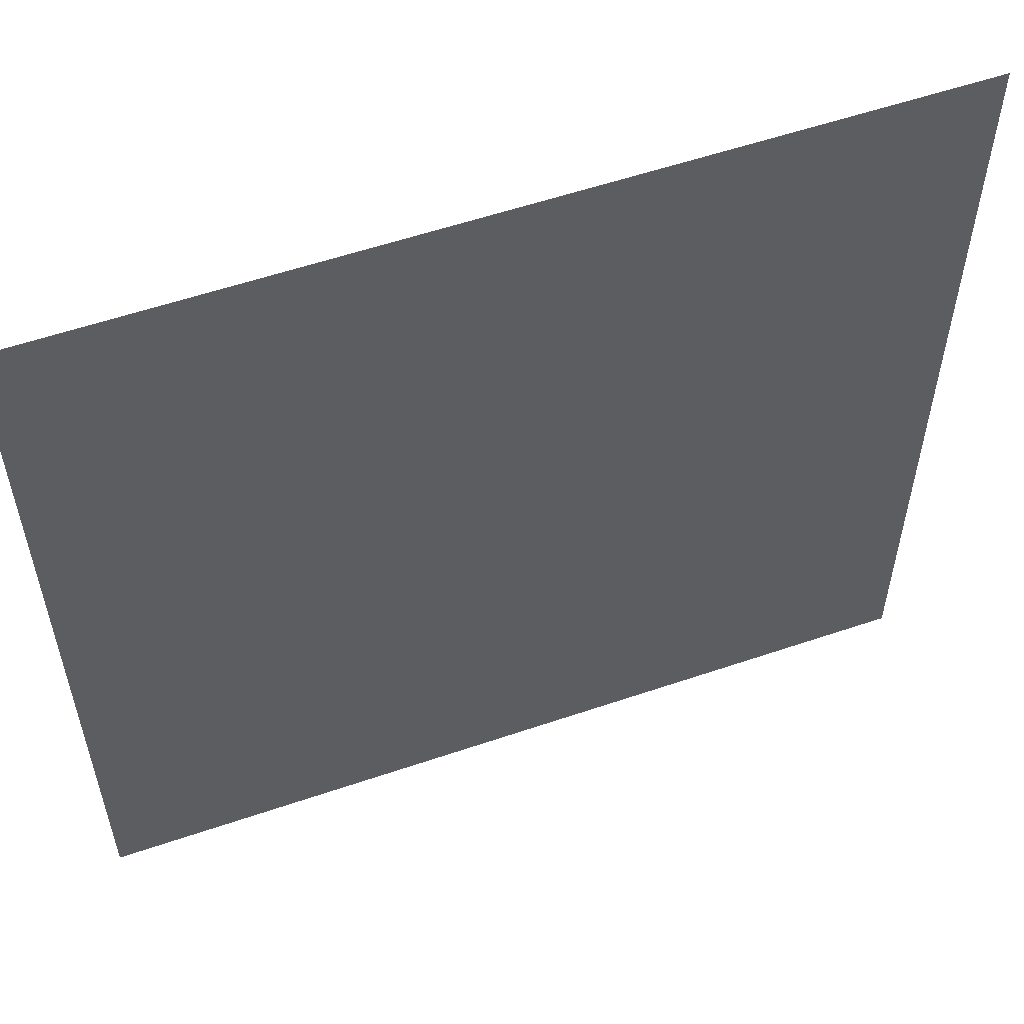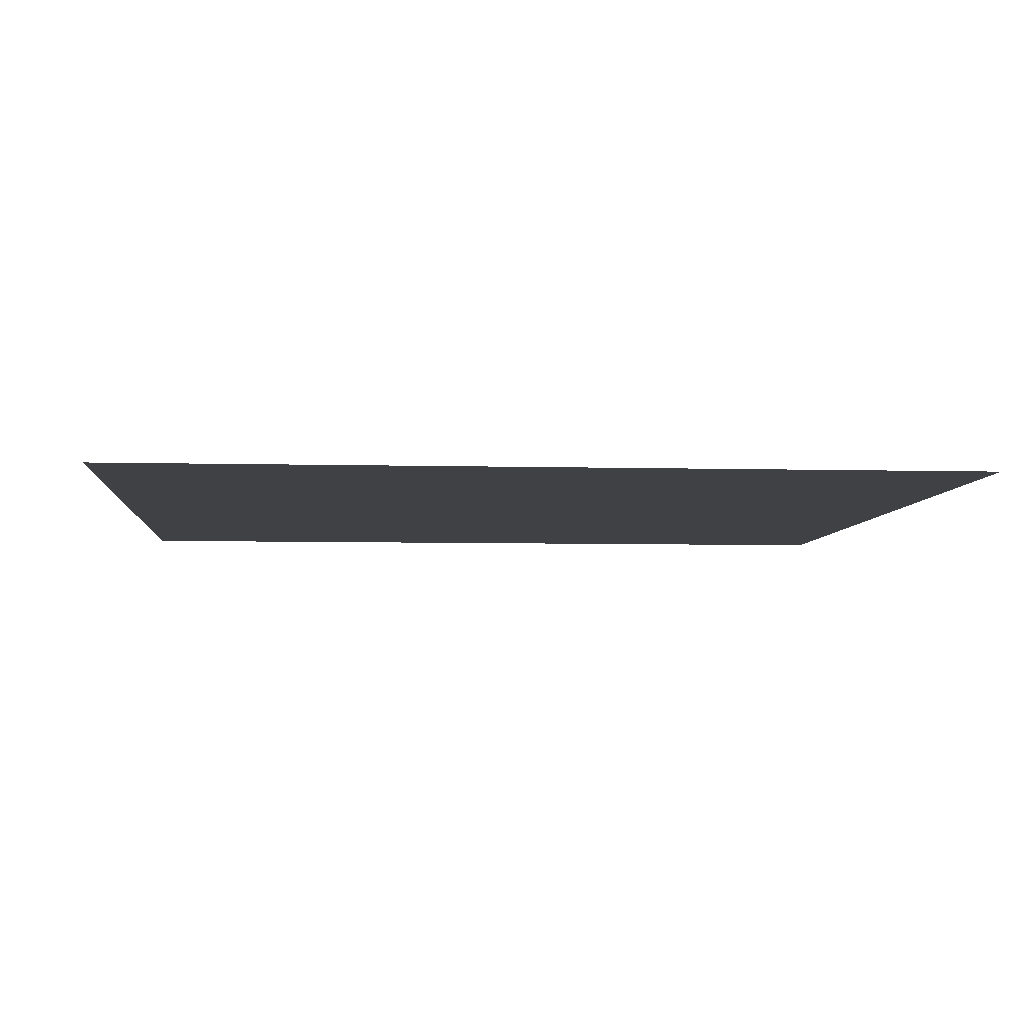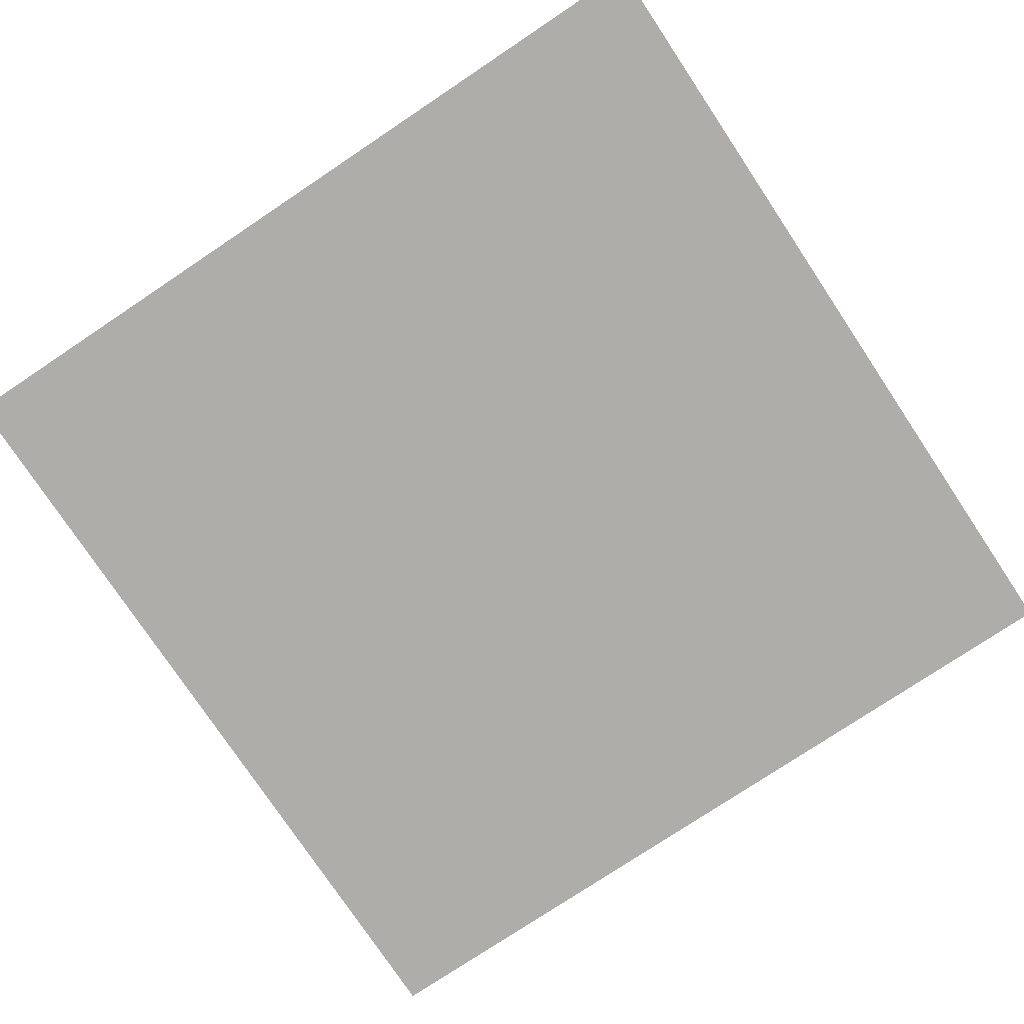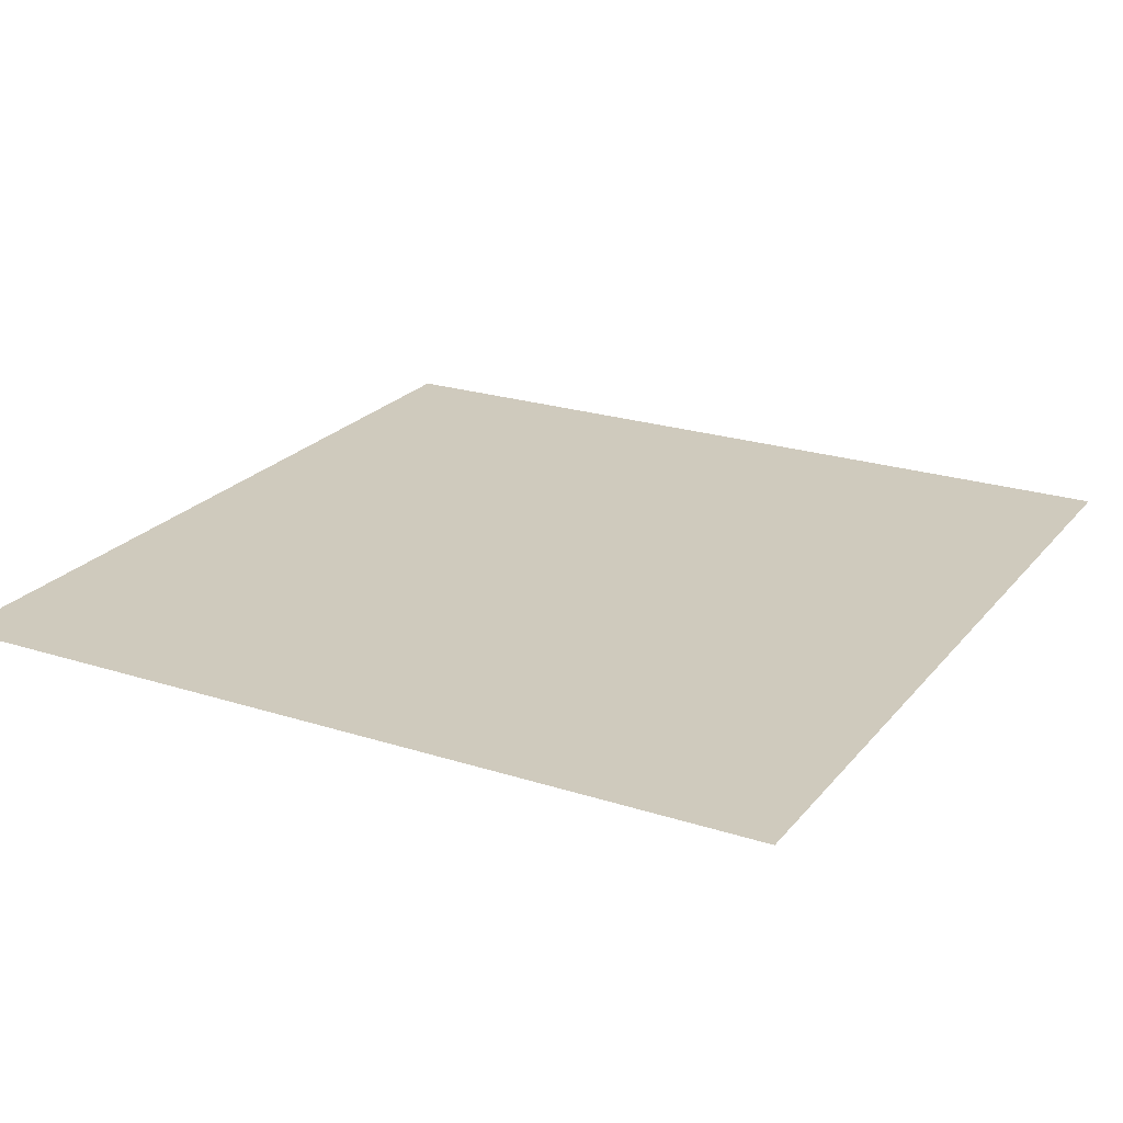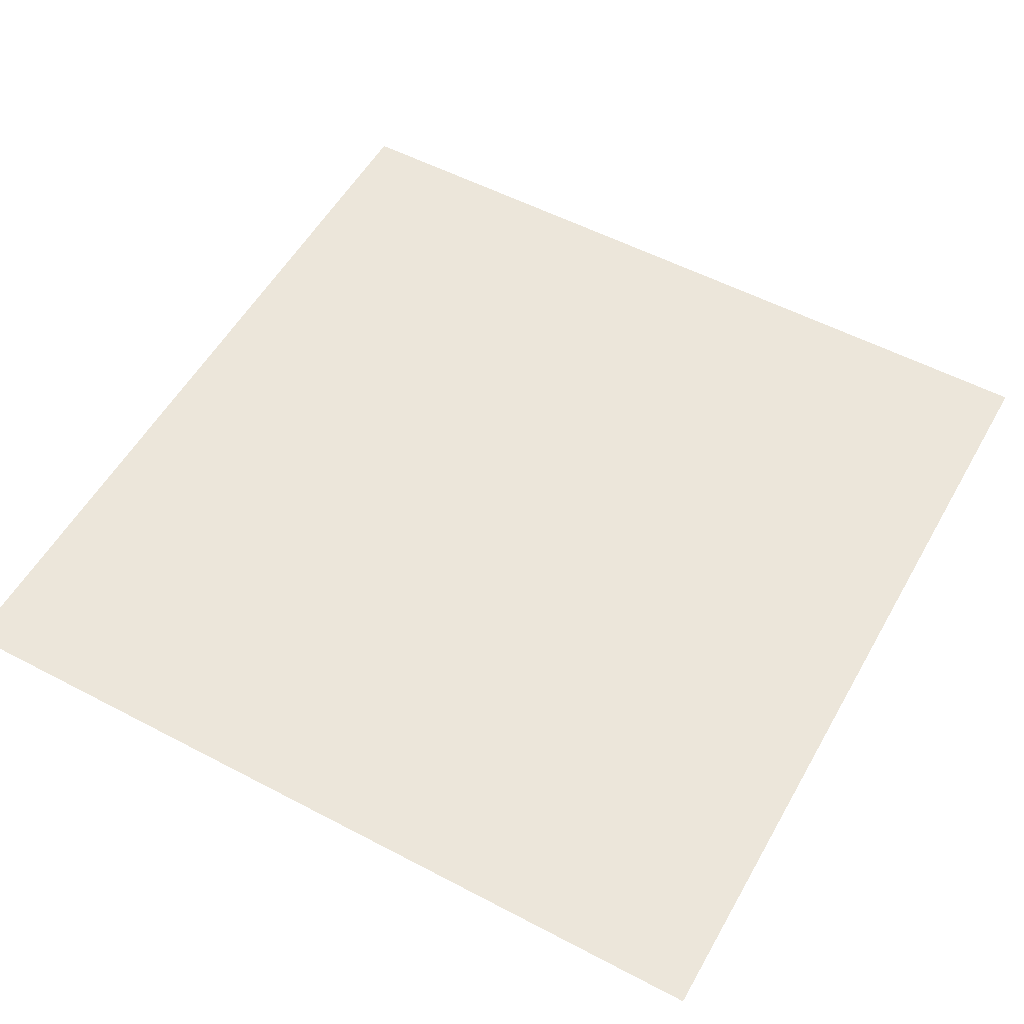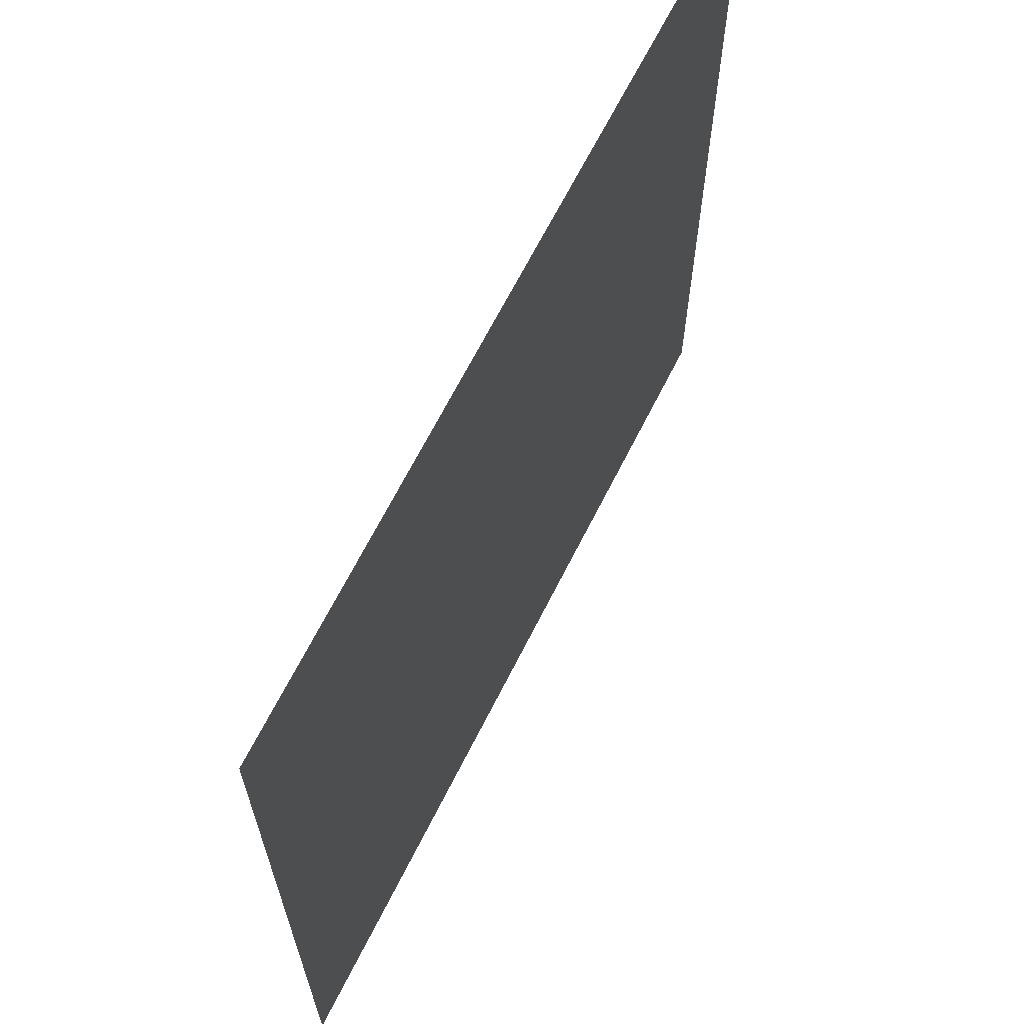
<metadata>
{"format":"obj","ext":"obj","renderer":"f3d","projection":"perspective","resolution":1024,"background":"white","views":[{"elev":56.6,"azim":160.4,"up":"+Z"},{"elev":-5.6,"azim":-4.8,"up":"+Y"},{"elev":-77.3,"azim":123.7,"up":"+Y"},{"elev":22.9,"azim":28.7,"up":"+Y"},{"elev":54.6,"azim":-150.9,"up":"+Y"},{"elev":66.6,"azim":116.7,"up":"+Z"}]}
</metadata>
<code>
o Plane
v -68.92 0 68.92
v 68.92 0 68.92
v -68.92 0 -68.92
v 68.92 0 -68.92
f 1 2 4 3

</code>
